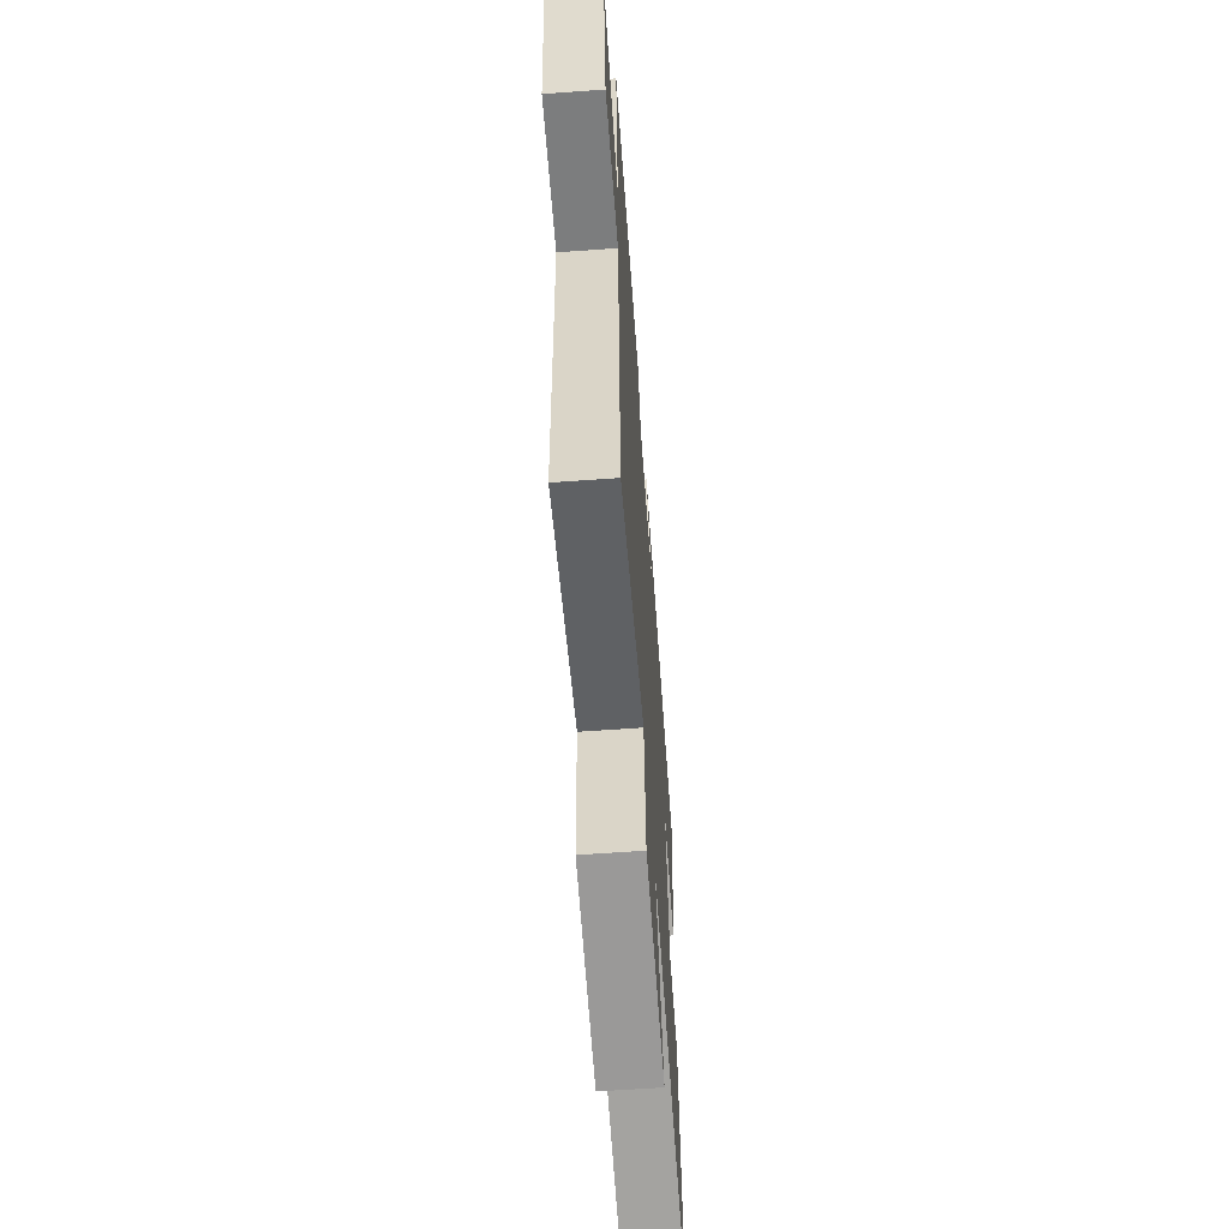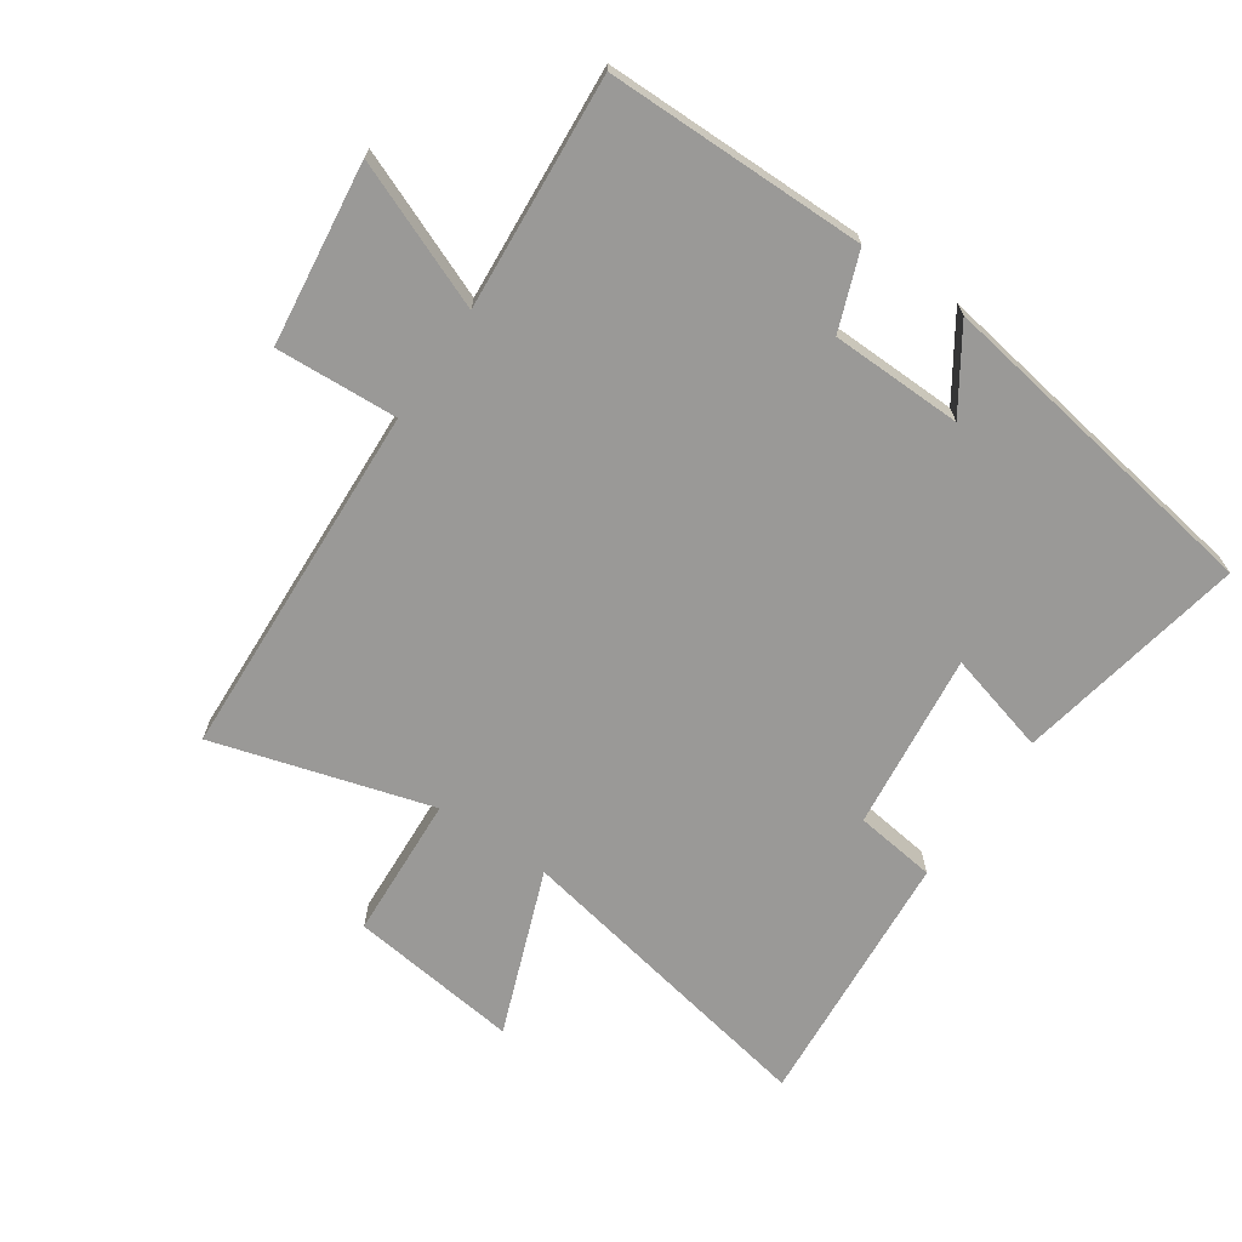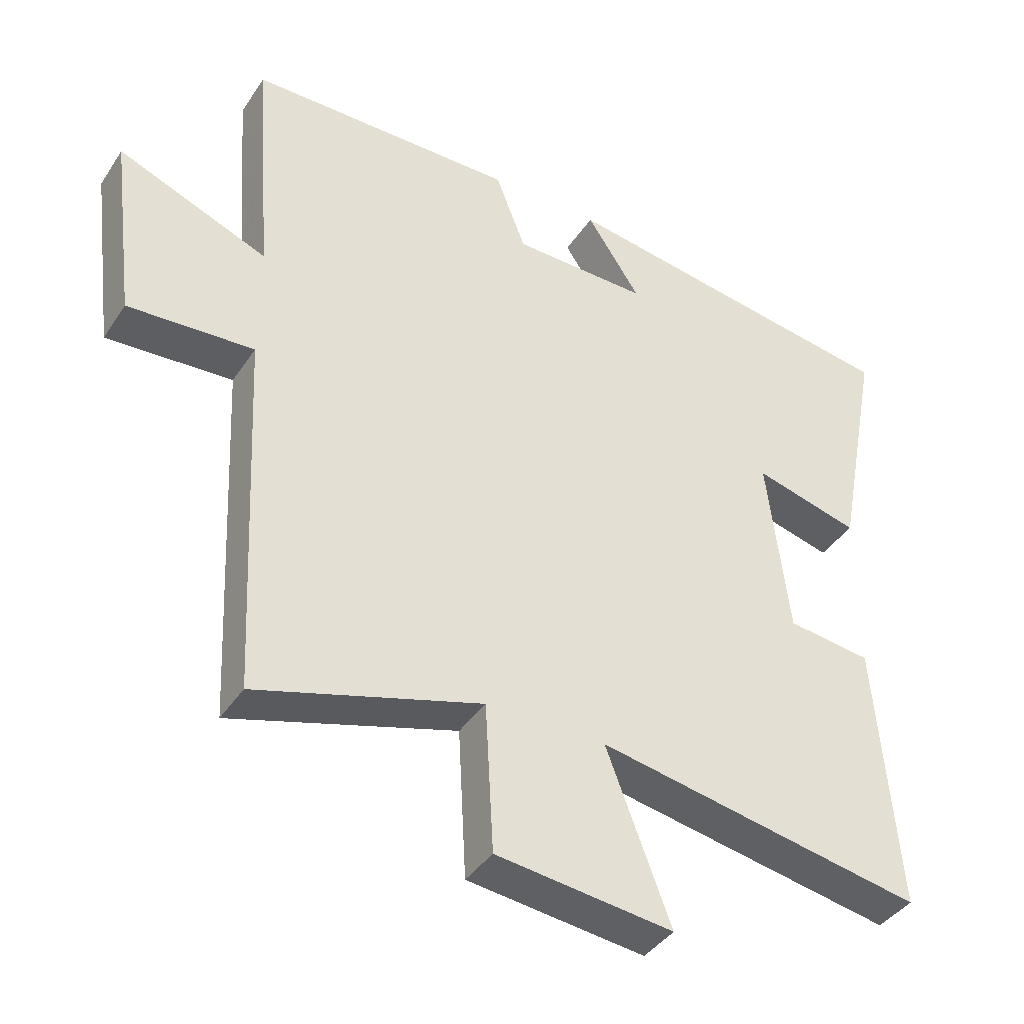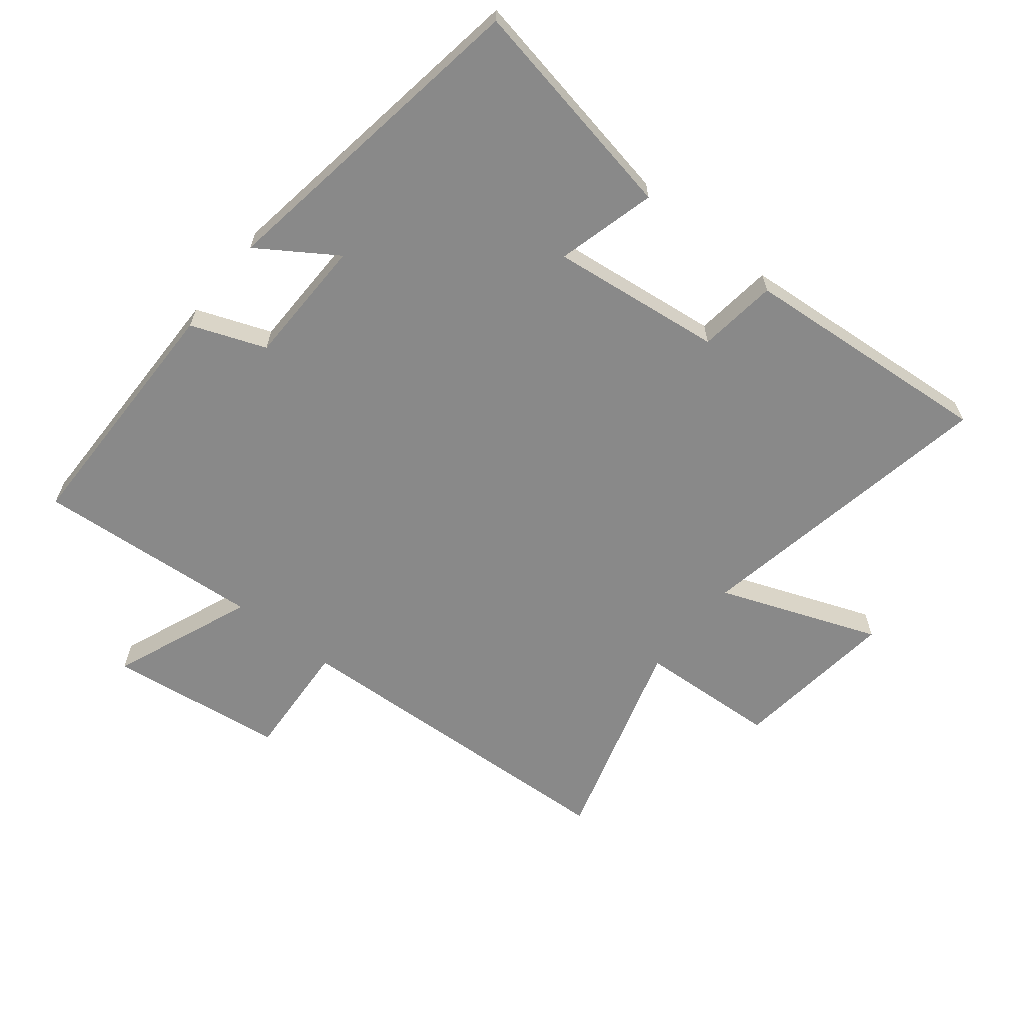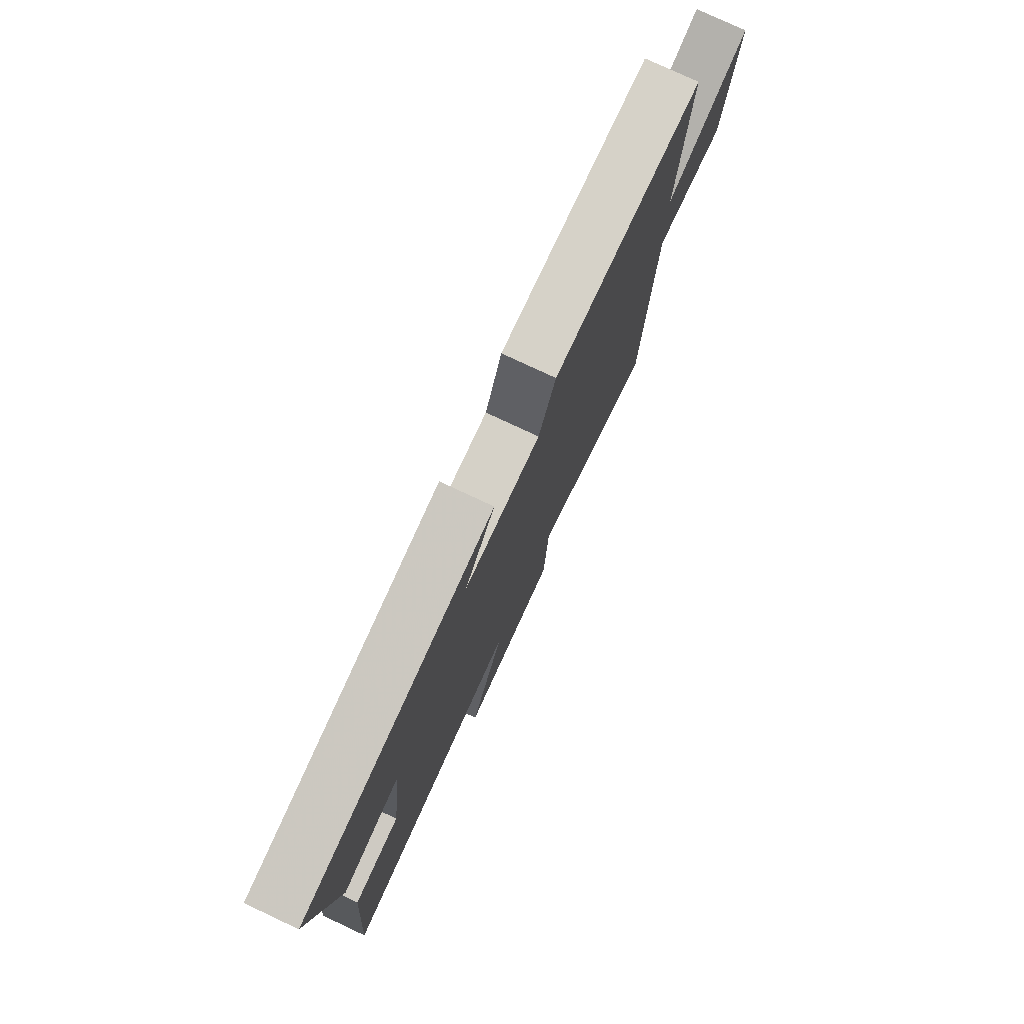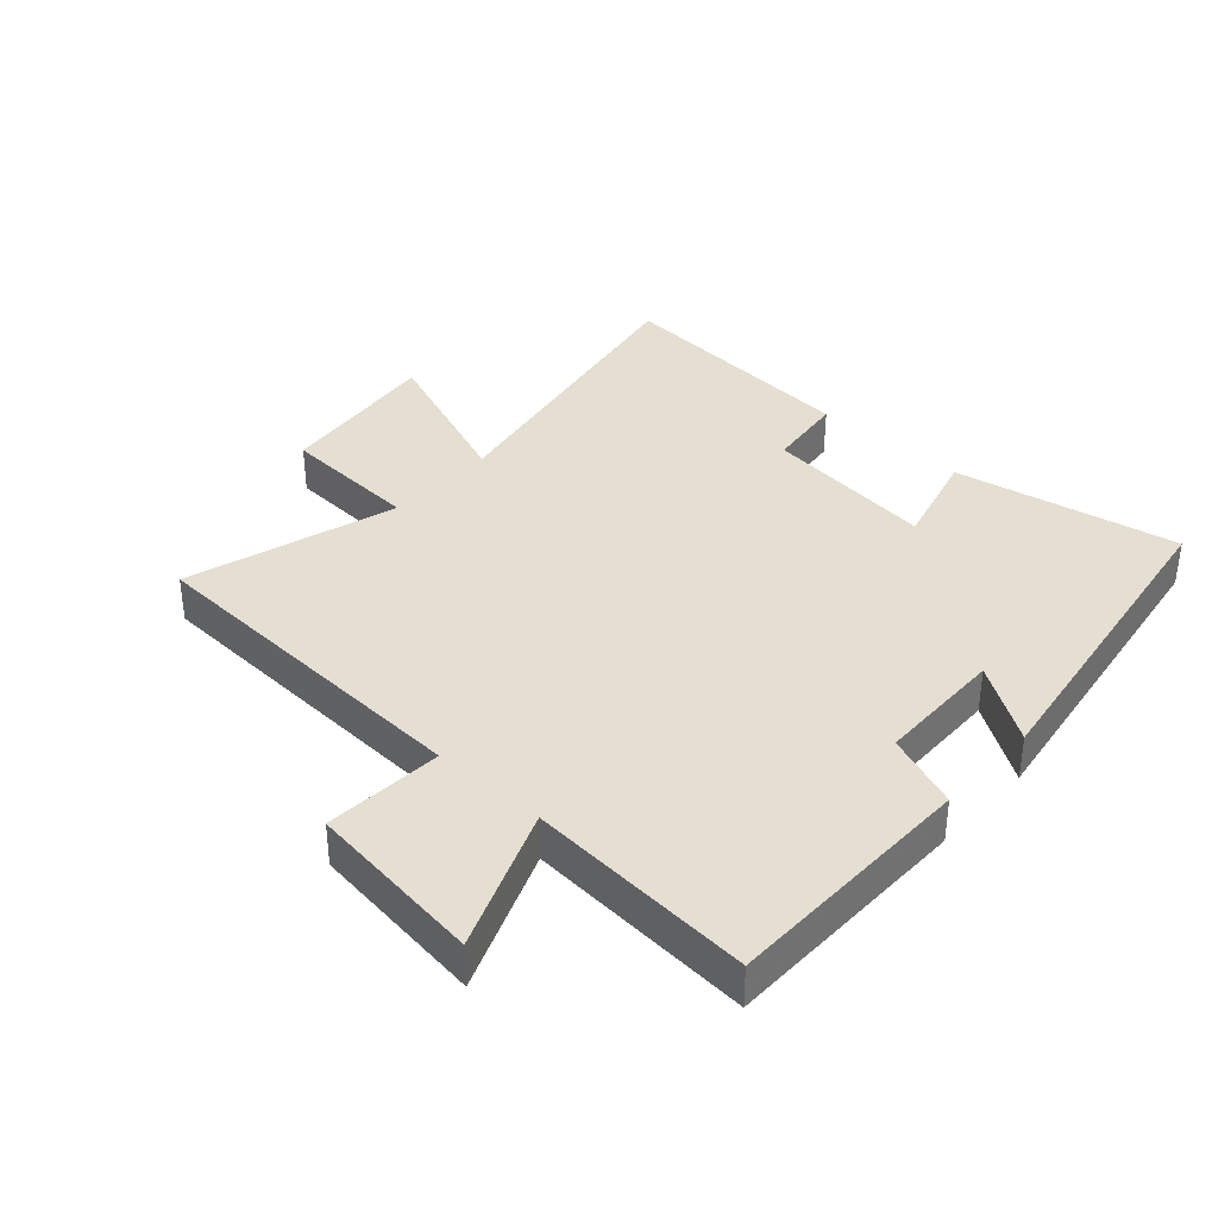
<metadata>
{"format":"obj","ext":"obj","renderer":"f3d","projection":"perspective","resolution":1024,"background":"white","views":[{"elev":-62.3,"azim":-85.8,"up":"+Z"},{"elev":-69.0,"azim":-34.4,"up":"+Y"},{"elev":-40.0,"azim":-30.2,"up":"+Z"},{"elev":-63.2,"azim":51.5,"up":"+Y"},{"elev":78.1,"azim":115.1,"up":"+Z"},{"elev":36.6,"azim":-47.8,"up":"+Y"}]}
</metadata>
<code>
v -0.474 0.07 -0.599
v -0.5 0.07 -0.044
v -0.689 0.07 -0.055
v -0.725 0.07 0.227
v -0.5 0.07 0.136
v -0.527 0.07 0.497
v -0.124 0.07 0.5
v -0.079 0.07 0.381
v 0.125 0.07 0.377
v 0.044 0.07 0.5
v 0.568 0.07 0.418
v 0.5 0.07 0.06
v 0.342 0.07 0.102
v 0.374 0.07 -0.172
v 0.5 0.07 -0.188
v 0.532 0.07 -0.592
v 0.042 0.07 -0.5
v 0.138 0.07 -0.754
v -0.126 0.07 -0.722
v -0.138 0.07 -0.5
v -0.474 0 -0.599
v -0.5 0 -0.044
v -0.689 0 -0.055
v -0.725 0 0.227
v -0.5 0 0.136
v -0.527 0 0.497
v -0.124 0 0.5
v -0.079 0 0.381
v 0.125 0 0.377
v 0.044 0 0.5
v 0.568 0 0.418
v 0.5 0 0.06
v 0.342 0 0.102
v 0.374 0 -0.172
v 0.5 0 -0.188
v 0.532 0 -0.592
v 0.042 0 -0.5
v 0.138 0 -0.754
v -0.126 0 -0.722
v -0.138 0 -0.5
f 17 18 19 20
f 14 15 16 17
f 13 14 17 20
f 11 12 13
f 10 11 13
f 9 10 13
f 20 1 2
f 13 20 2
f 9 13 2
f 8 9 2
f 5 6 7 8
f 2 3 4 5
f 2 5 8
f 40 39 38 37
f 37 36 35 34
f 40 37 34 33
f 33 32 31
f 33 31 30
f 33 30 29
f 22 21 40
f 22 40 33
f 22 33 29
f 22 29 28
f 28 27 26 25
f 25 24 23 22
f 28 25 22
f 1 21 22 2
f 2 22 23 3
f 3 23 24 4
f 4 24 25 5
f 5 25 26 6
f 6 26 27 7
f 7 27 28 8
f 8 28 29 9
f 9 29 30 10
f 10 30 31 11
f 11 31 32 12
f 12 32 33 13
f 13 33 34 14
f 14 34 35 15
f 15 35 36 16
f 16 36 37 17
f 17 37 38 18
f 18 38 39 19
f 19 39 40 20
f 20 40 21 1

</code>
